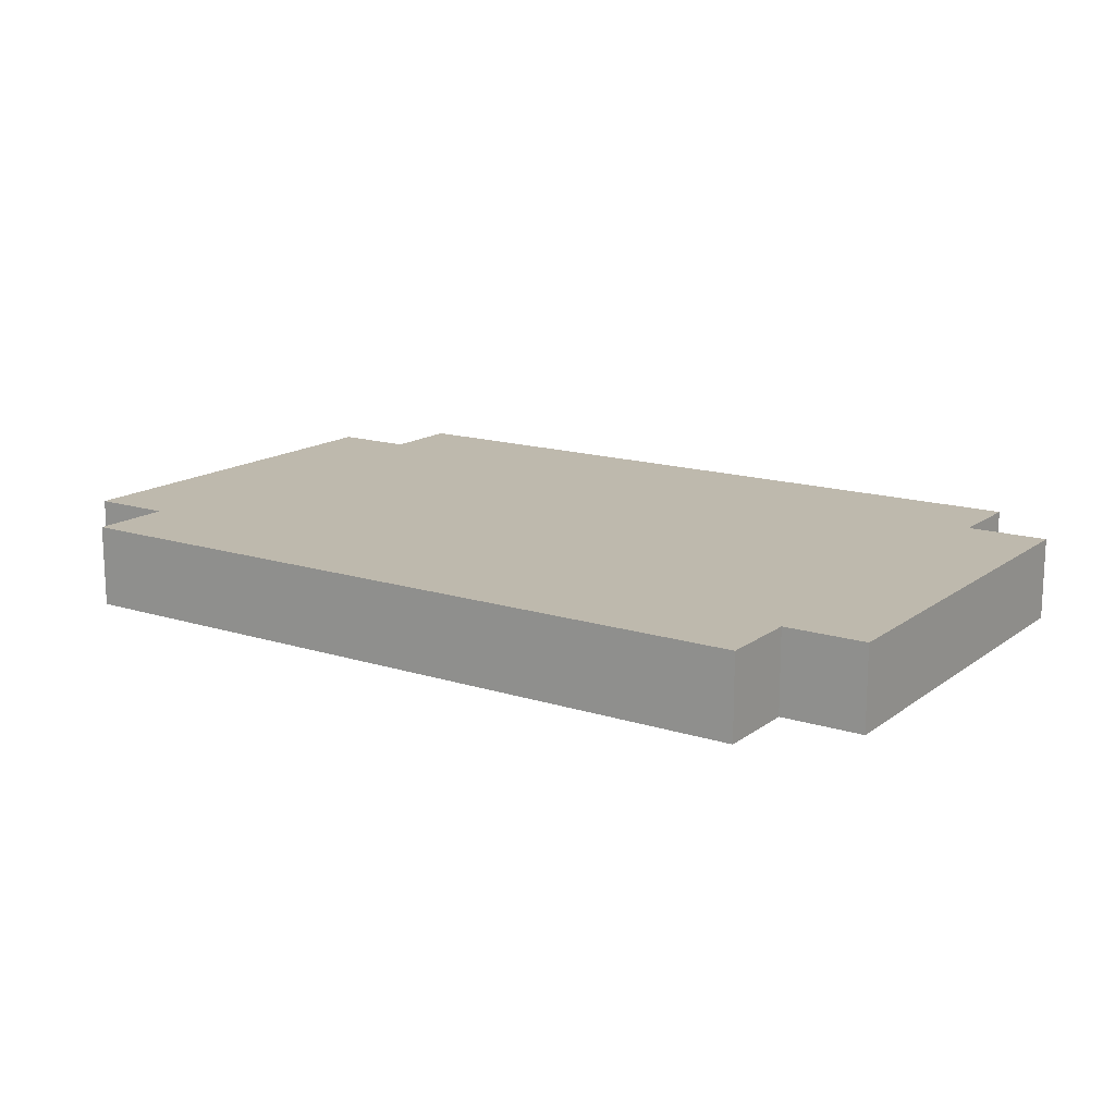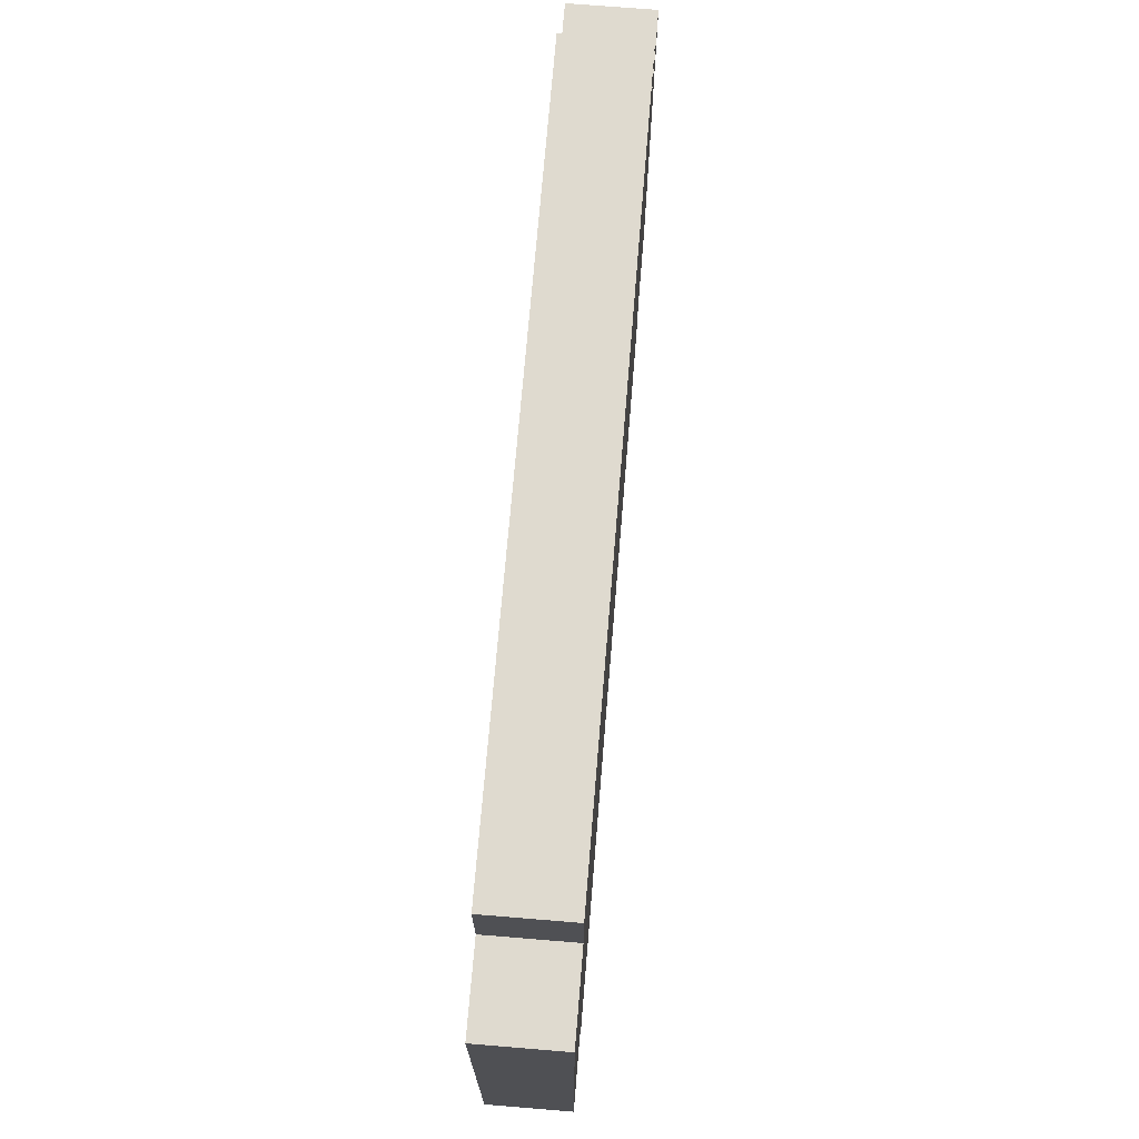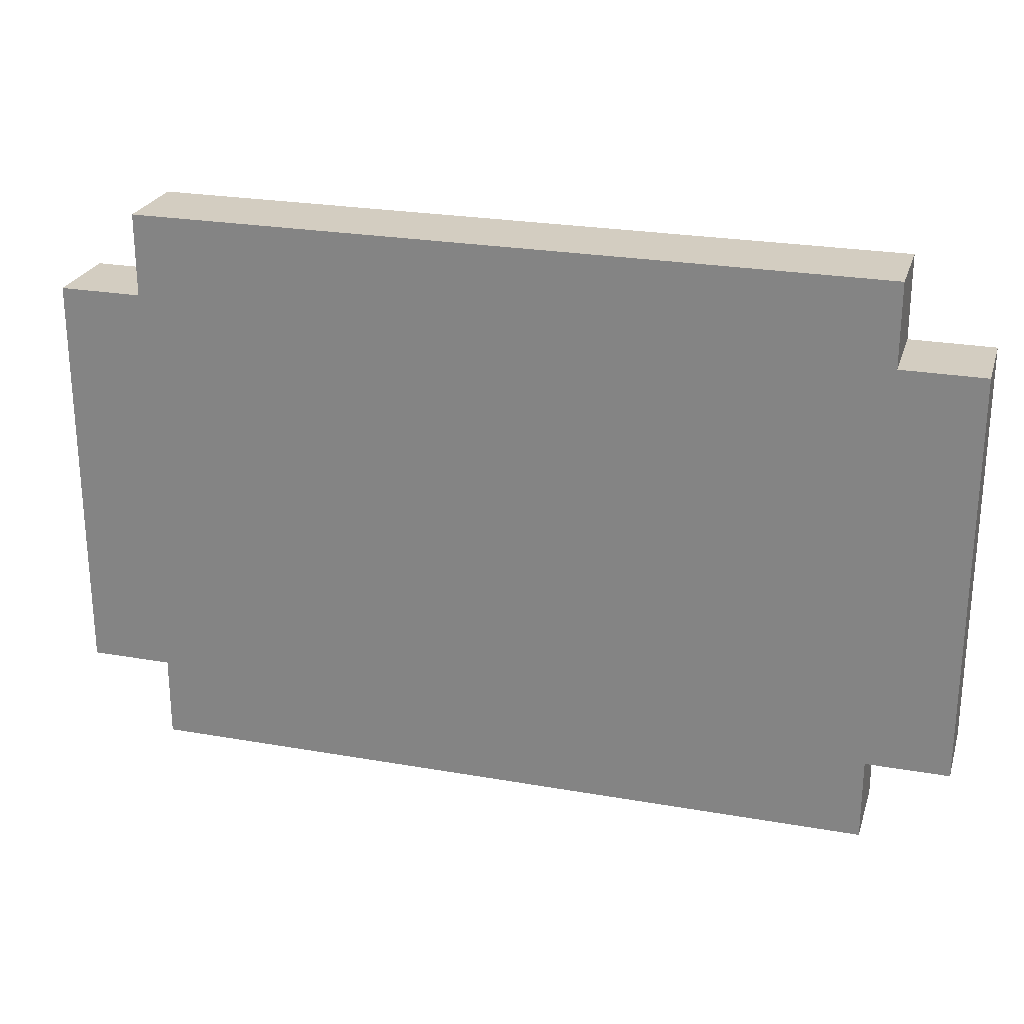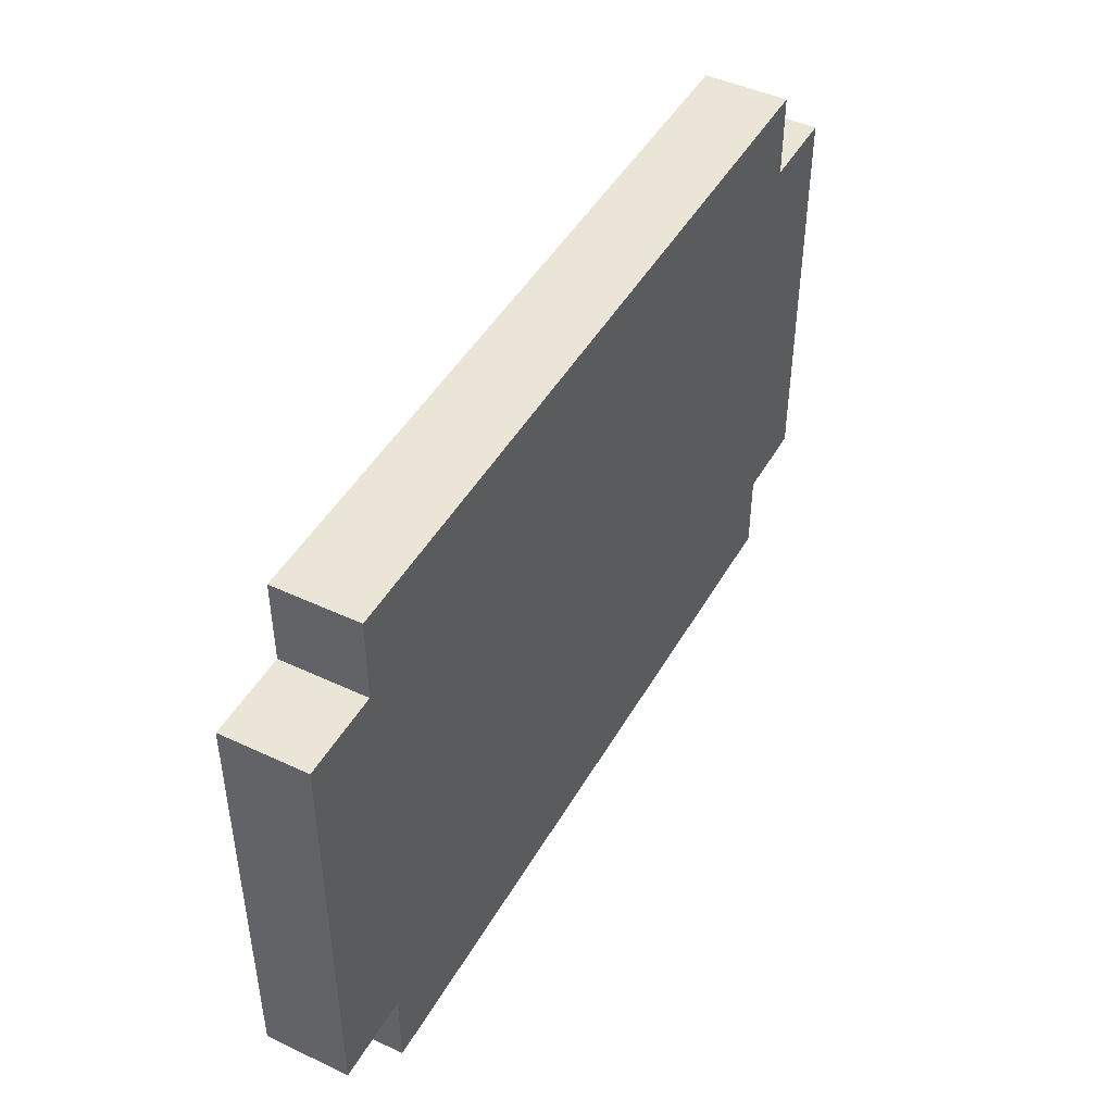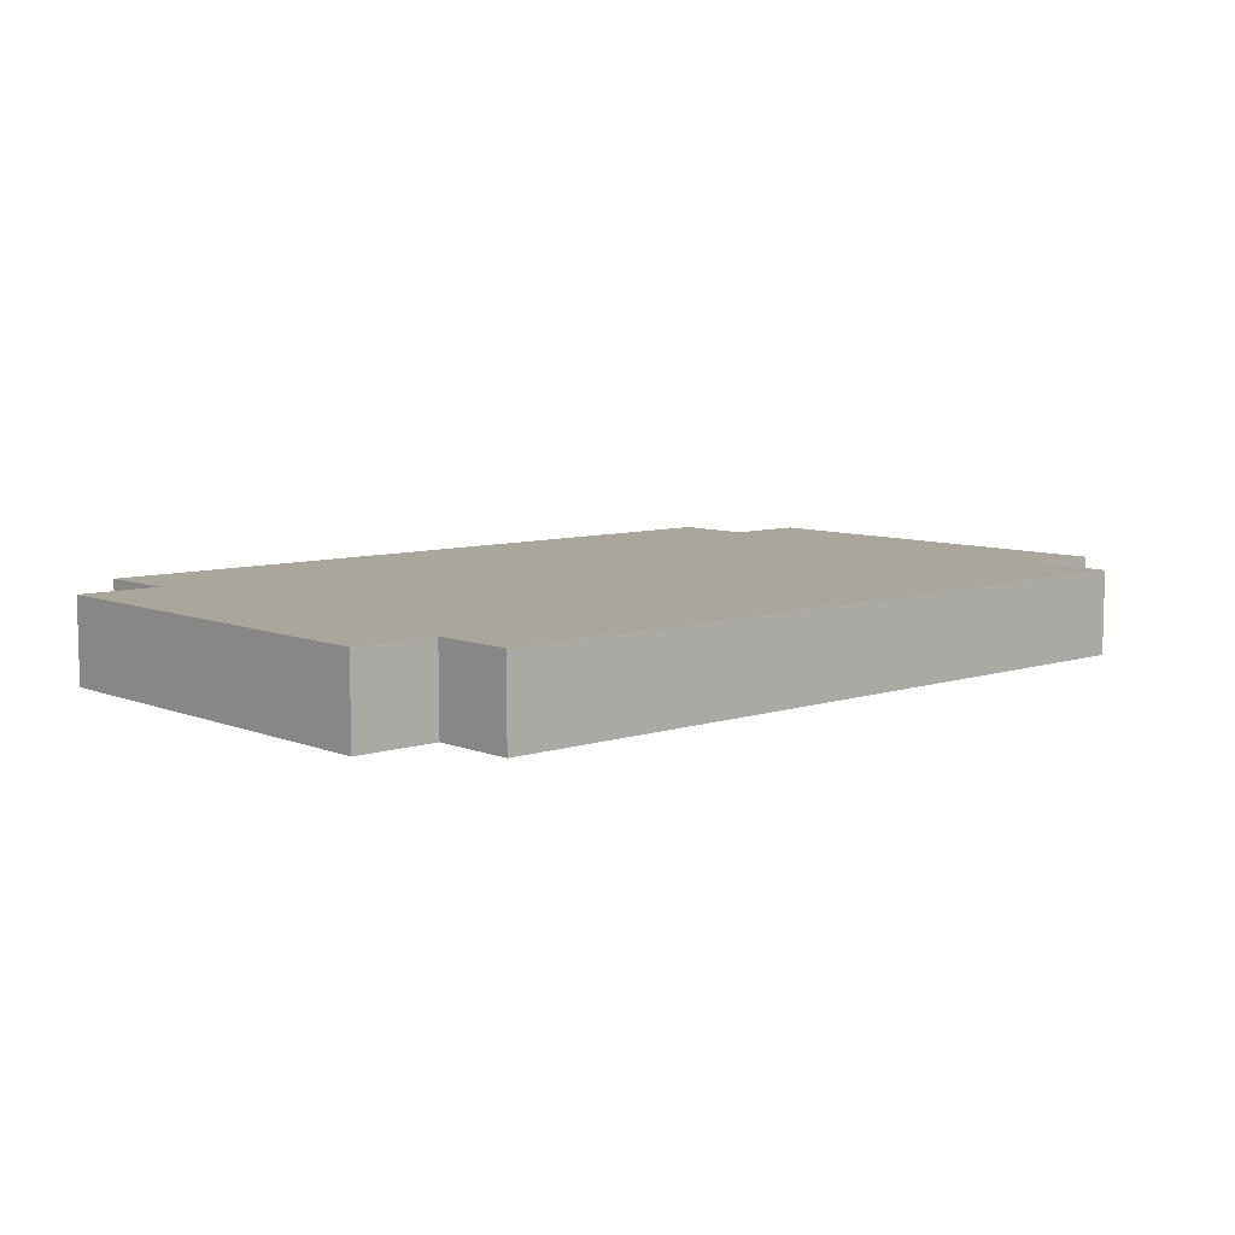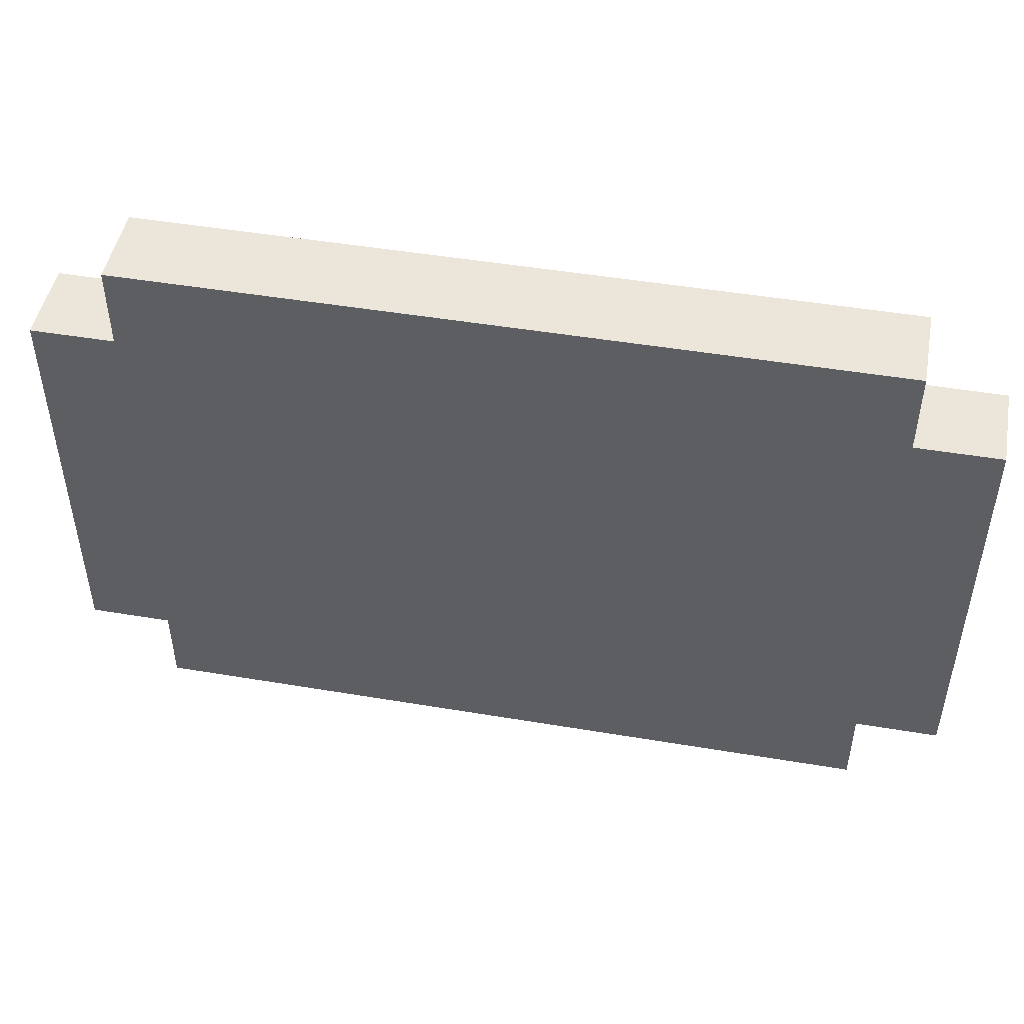
<metadata>
{"format":"obj","ext":"obj","renderer":"f3d","projection":"perspective","resolution":1024,"background":"white","views":[{"elev":15.2,"azim":33.9,"up":"+Z"},{"elev":70.8,"azim":94.7,"up":"+Y"},{"elev":24.8,"azim":-164.0,"up":"+Y"},{"elev":46.0,"azim":-61.7,"up":"+Y"},{"elev":7.9,"azim":137.9,"up":"+Z"},{"elev":47.8,"azim":-169.3,"up":"+Y"}]}
</metadata>
<code>
o
v 1 0.6 -6
v 1 0.6 -6.1
v 1 1.1 -6
v 1 1.1 -6.1
v 1.1 0.5 -6
v 1.1 0.5 -6.1
v 1.1 0.6 -6
v 1.1 0.6 -6.1
v 1.1 1.1 -6
v 1.1 1.1 -6.1
v 1.1 1.2 -6
v 1.1 1.2 -6.1
v 2 0.5 -6
v 2 0.5 -6.1
v 2 0.6 -6
v 2 0.6 -6.1
v 2 1.1 -6
v 2 1.1 -6.1
v 2 1.2 -6
v 2 1.2 -6.1
v 2.1 0.6 -6
v 2.1 0.6 -6.1
v 2.1 1.1 -6
v 2.1 1.1 -6.1
v 1 0.6 -6
v 1 1.1 -6
v 1.1 0.5 -6
v 1.1 0.6 -6
v 1.1 0.7 -6
v 1.1 1 -6
v 1.1 1.1 -6
v 1.1 1.2 -6
v 1.2 0.6 -6
v 1.2 0.7 -6
v 1.2 1 -6
v 1.2 1.1 -6
v 1.3 0.7 -6
v 1.3 1 -6
v 1.4 0.7 -6
v 1.4 0.8 -6
v 1.4 0.9 -6
v 1.4 1 -6
v 1.5 0.7 -6
v 1.5 0.8 -6
v 1.5 0.9 -6
v 1.5 1 -6
v 1.6 0.7 -6
v 1.6 1 -6
v 1.7 0.7 -6
v 1.7 1 -6
v 1.8 0.7 -6
v 1.8 1 -6
v 1.9 0.6 -6
v 1.9 0.7 -6
v 1.9 1 -6
v 1.9 1.1 -6
v 2 0.5 -6
v 2 0.6 -6
v 2 0.7 -6
v 2 1 -6
v 2 1.1 -6
v 2 1.2 -6
v 2.1 0.6 -6
v 2.1 1.1 -6
v 1 0.6 -6.1
v 1 1.1 -6.1
v 1.1 0.5 -6.1
v 1.1 0.6 -6.1
v 1.1 0.7 -6.1
v 1.1 1 -6.1
v 1.1 1.1 -6.1
v 1.1 1.2 -6.1
v 1.2 0.6 -6.1
v 1.2 0.7 -6.1
v 1.2 1 -6.1
v 1.2 1.1 -6.1
v 1.3 0.7 -6.1
v 1.3 1 -6.1
v 1.4 0.7 -6.1
v 1.4 0.8 -6.1
v 1.4 0.9 -6.1
v 1.4 1 -6.1
v 1.5 0.7 -6.1
v 1.5 0.8 -6.1
v 1.5 0.9 -6.1
v 1.5 1 -6.1
v 1.6 0.7 -6.1
v 1.6 1 -6.1
v 1.7 0.7 -6.1
v 1.7 1 -6.1
v 1.8 0.7 -6.1
v 1.8 1 -6.1
v 1.9 0.6 -6.1
v 1.9 0.7 -6.1
v 1.9 1 -6.1
v 1.9 1.1 -6.1
v 2 0.5 -6.1
v 2 0.6 -6.1
v 2 0.7 -6.1
v 2 1 -6.1
v 2 1.1 -6.1
v 2 1.2 -6.1
v 2.1 0.6 -6.1
v 2.1 1.1 -6.1
v 1.1 0.5 -6
v 2 0.5 -6
v 1.1 0.5 -6.1
v 2 0.5 -6.1
v 1 0.6 -6
v 1.1 0.6 -6
v 2 0.6 -6
v 2.1 0.6 -6
v 1 0.6 -6.1
v 1.1 0.6 -6.1
v 2 0.6 -6.1
v 2.1 0.6 -6.1
v 1 1.1 -6
v 1.1 1.1 -6
v 2 1.1 -6
v 2.1 1.1 -6
v 1 1.1 -6.1
v 1.1 1.1 -6.1
v 2 1.1 -6.1
v 2.1 1.1 -6.1
v 1.1 1.2 -6
v 2 1.2 -6
v 1.1 1.2 -6.1
v 2 1.2 -6.1
f 3 2 1
f 4 2 3
f 7 6 5
f 8 6 7
f 11 10 9
f 12 10 11
f 13 14 15
f 15 14 16
f 17 18 19
f 19 18 20
f 21 22 23
f 23 22 24
f 28 26 25
f 29 26 28
f 30 26 29
f 31 26 30
f 33 28 27
f 33 29 28
f 34 30 29
f 34 29 33
f 35 31 30
f 35 30 34
f 36 32 31
f 36 31 35
f 37 35 34
f 37 34 33
f 38 36 35
f 38 35 37
f 39 37 33
f 39 38 37
f 40 38 39
f 41 38 40
f 42 36 38
f 42 38 41
f 43 39 33
f 43 40 39
f 44 41 40
f 44 40 43
f 45 42 41
f 45 41 44
f 46 36 42
f 46 42 45
f 47 43 33
f 47 45 44
f 47 46 45
f 47 44 43
f 48 36 46
f 48 46 47
f 49 47 33
f 49 48 47
f 50 36 48
f 50 48 49
f 51 49 33
f 51 50 49
f 52 36 50
f 52 50 51
f 53 51 33
f 53 33 27
f 54 52 51
f 54 51 53
f 55 36 52
f 55 52 54
f 56 32 36
f 56 36 55
f 57 53 27
f 58 54 53
f 58 53 57
f 59 55 54
f 59 54 58
f 60 56 55
f 60 55 59
f 61 32 56
f 61 56 60
f 62 32 61
f 63 60 59
f 63 61 60
f 63 59 58
f 64 61 63
f 65 66 68
f 68 66 69
f 69 66 70
f 70 66 71
f 67 68 73
f 68 69 73
f 69 70 74
f 73 69 74
f 70 71 75
f 74 70 75
f 71 72 76
f 75 71 76
f 74 75 77
f 73 74 77
f 75 76 78
f 77 75 78
f 73 77 79
f 77 78 79
f 79 78 80
f 80 78 81
f 78 76 82
f 81 78 82
f 73 79 83
f 79 80 83
f 80 81 84
f 83 80 84
f 81 82 85
f 84 81 85
f 82 76 86
f 85 82 86
f 73 83 87
f 84 85 87
f 85 86 87
f 83 84 87
f 86 76 88
f 87 86 88
f 73 87 89
f 87 88 89
f 88 76 90
f 89 88 90
f 73 89 91
f 89 90 91
f 90 76 92
f 91 90 92
f 73 91 93
f 67 73 93
f 91 92 94
f 93 91 94
f 92 76 95
f 94 92 95
f 76 72 96
f 95 76 96
f 67 93 97
f 93 94 98
f 97 93 98
f 94 95 99
f 98 94 99
f 95 96 100
f 99 95 100
f 96 72 101
f 100 96 101
f 101 72 102
f 99 100 103
f 100 101 103
f 98 99 103
f 103 101 104
f 107 106 105
f 108 106 107
f 113 110 109
f 114 110 113
f 115 112 111
f 116 112 115
f 117 118 121
f 121 118 122
f 119 120 123
f 123 120 124
f 125 126 127
f 127 126 128

</code>
